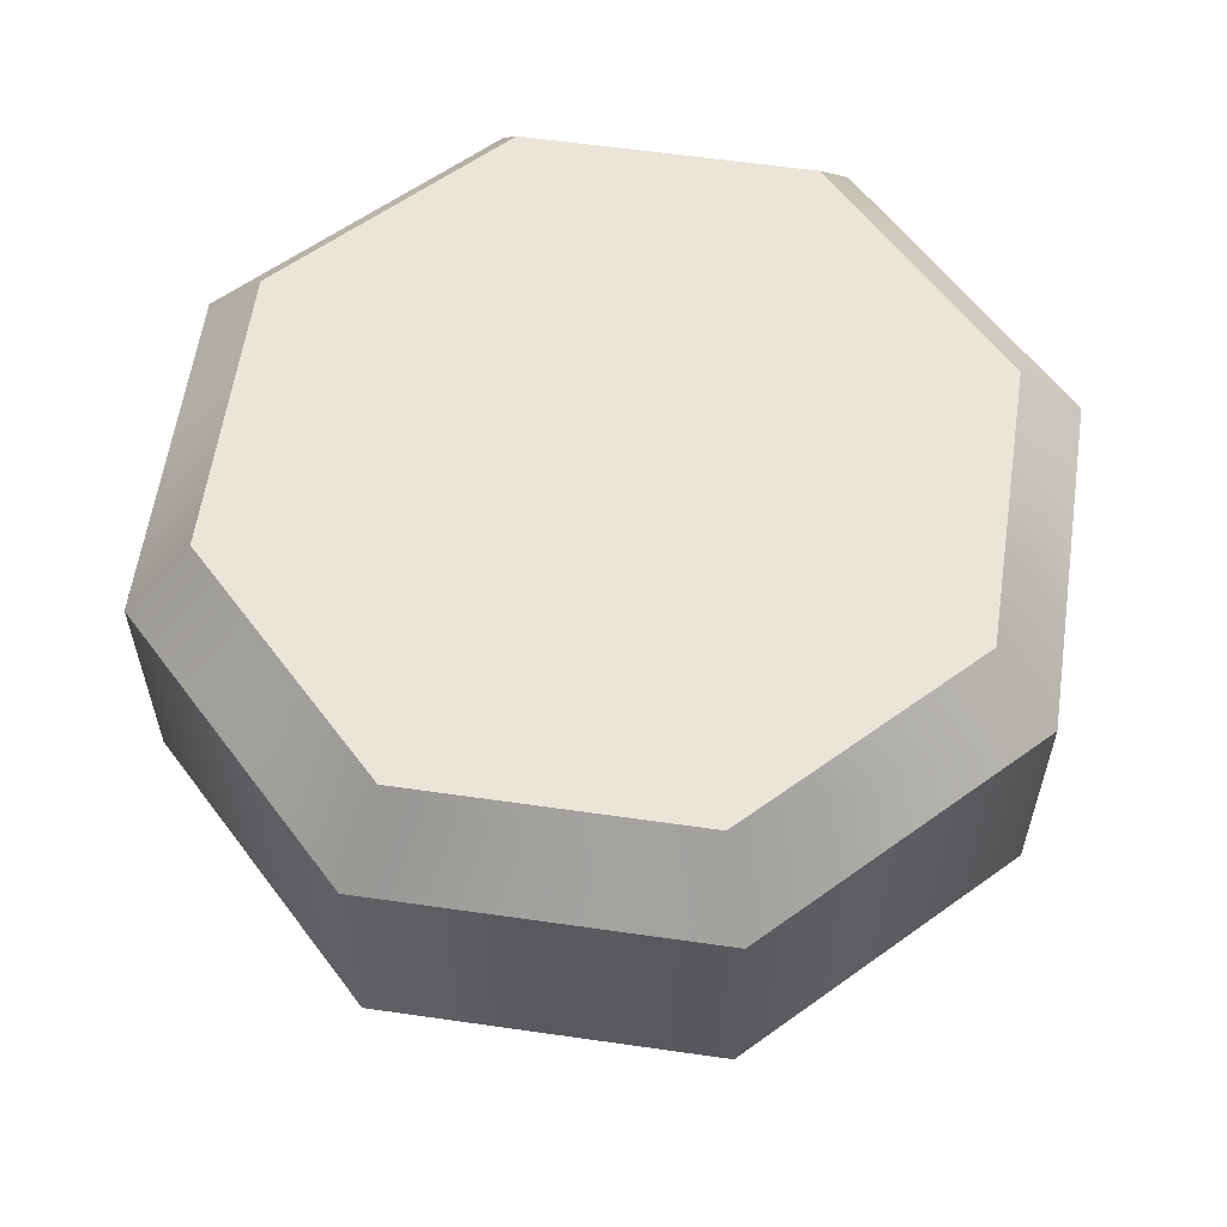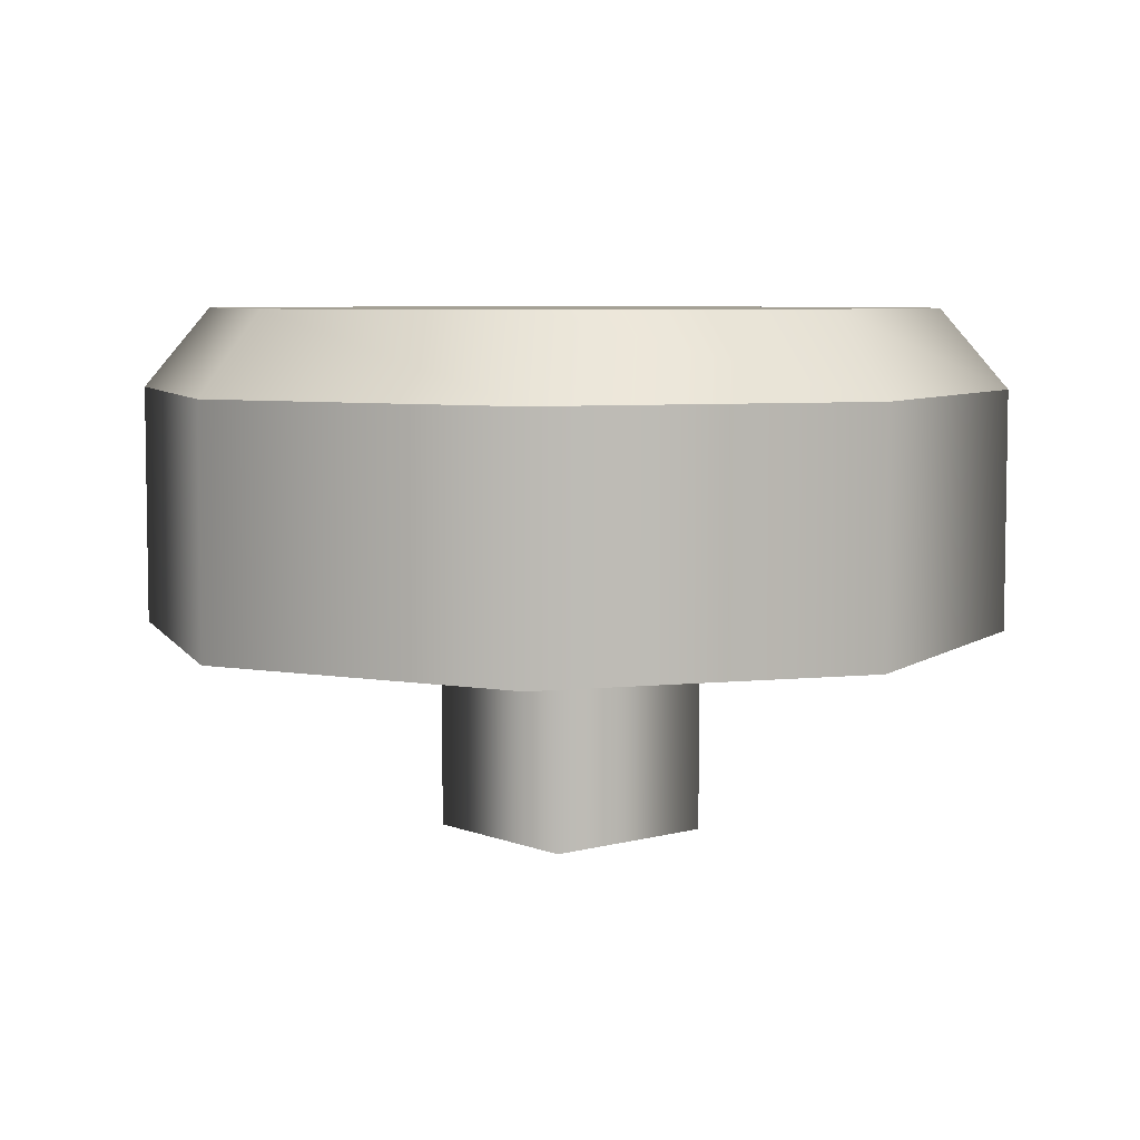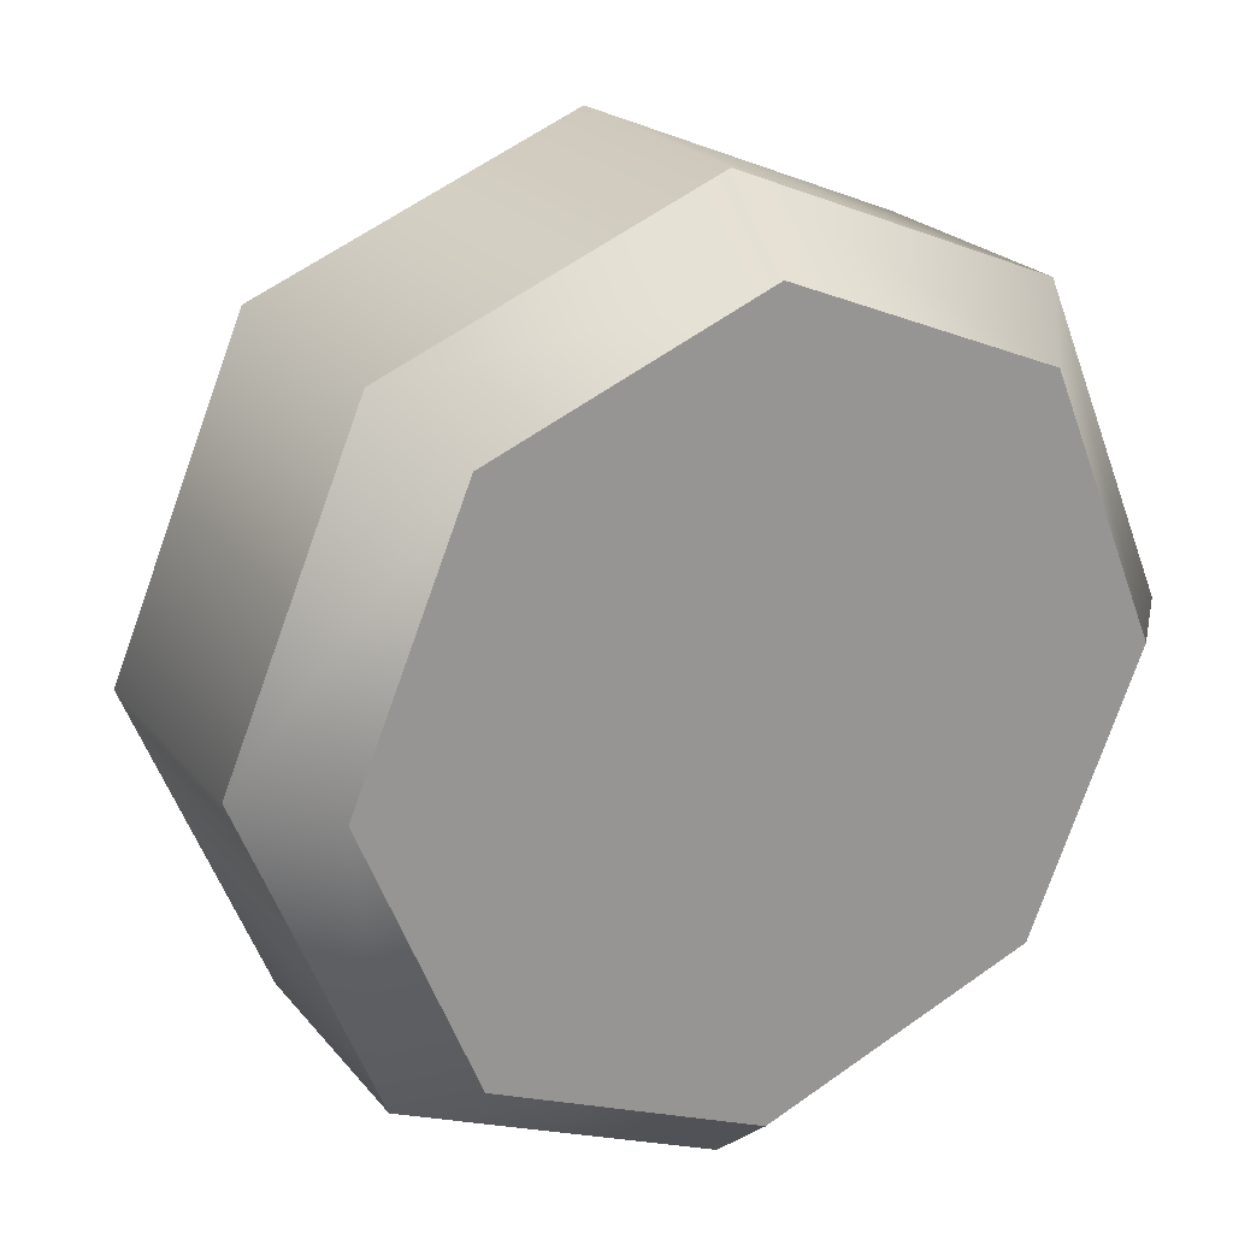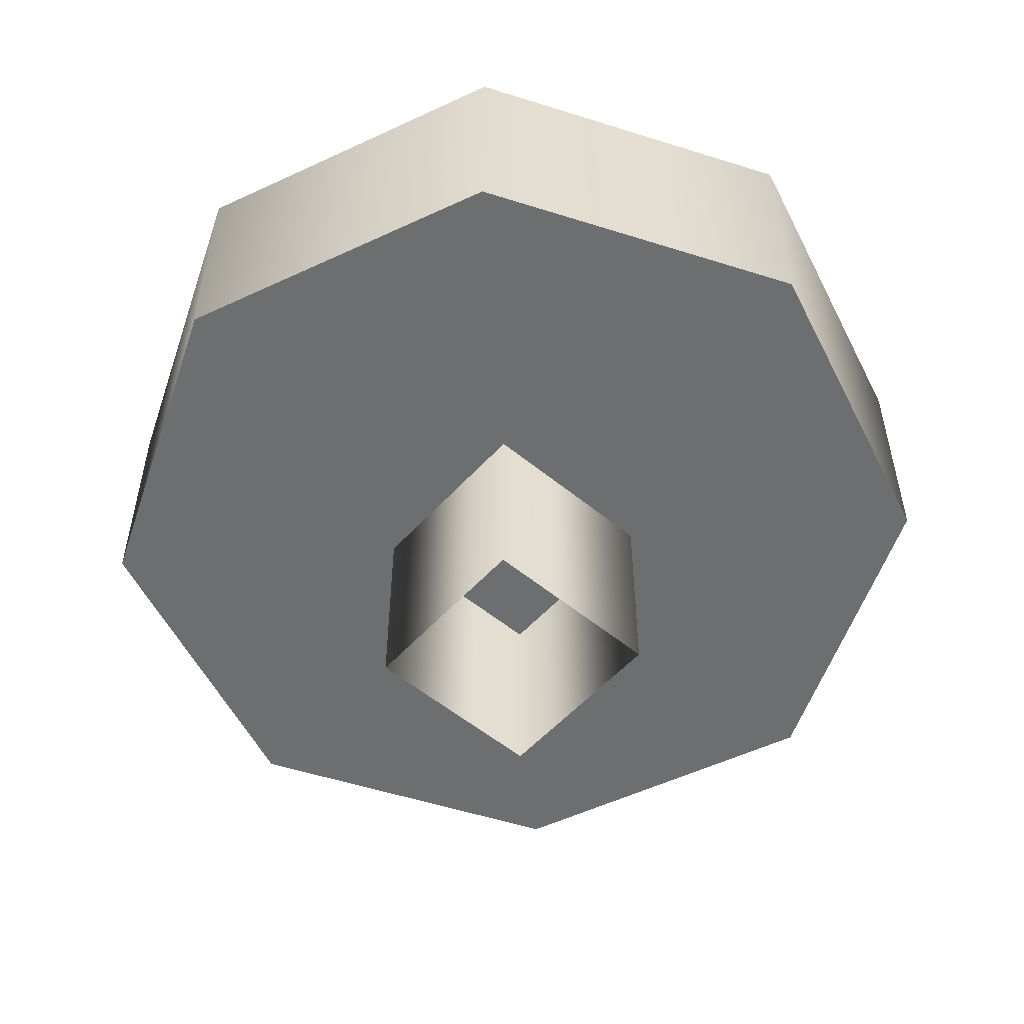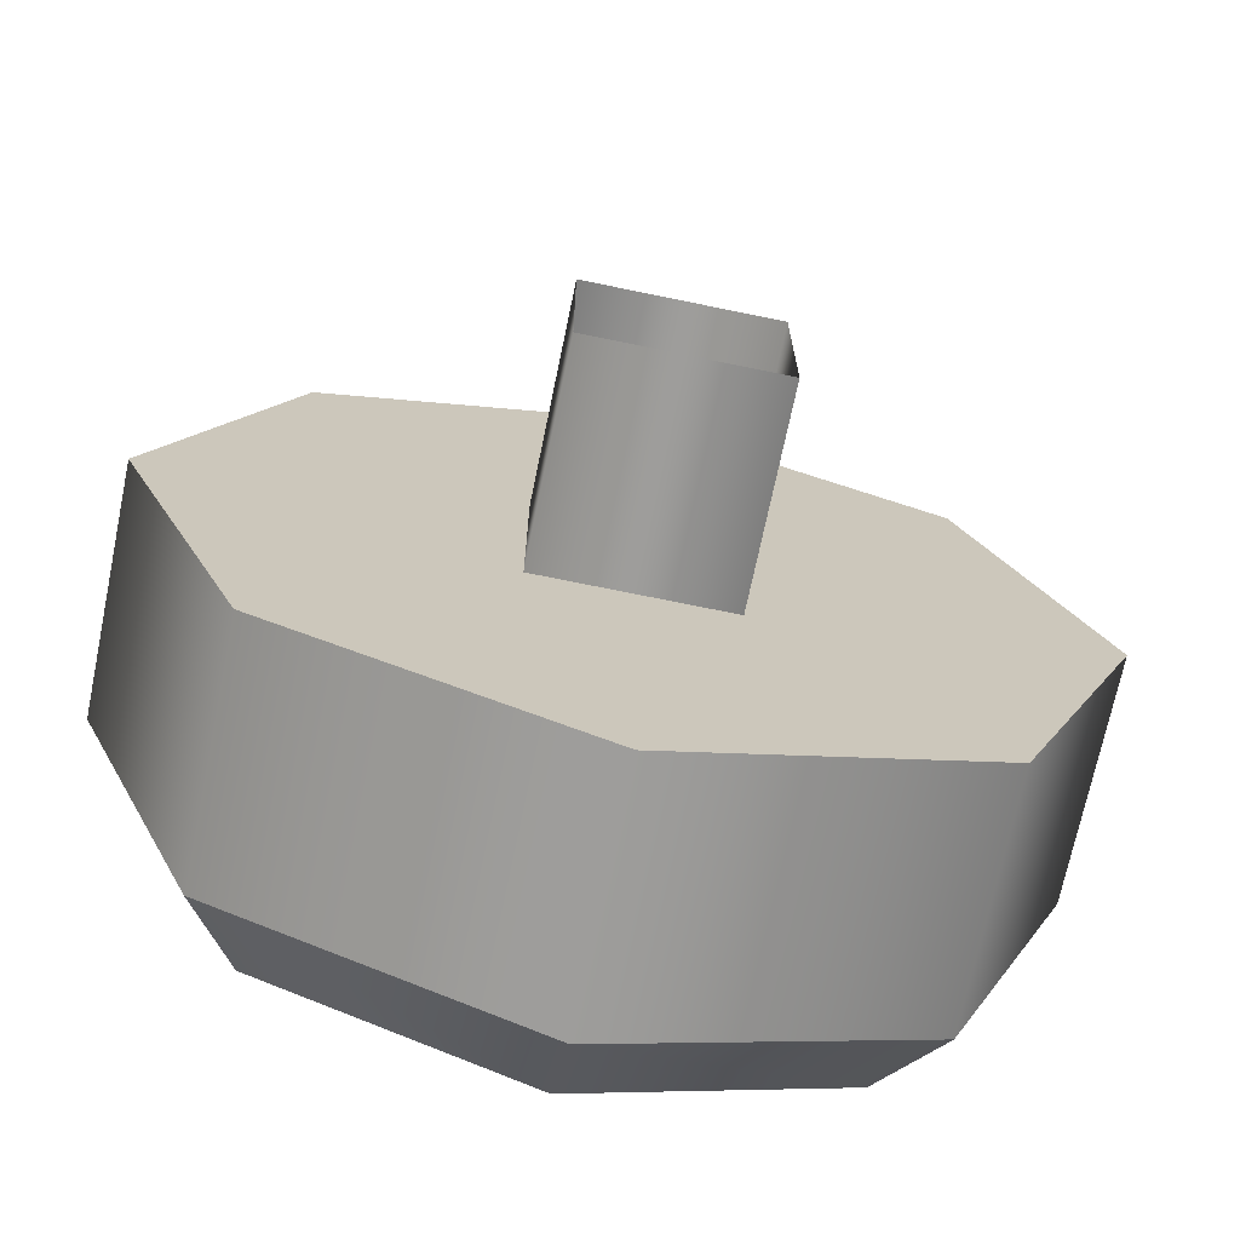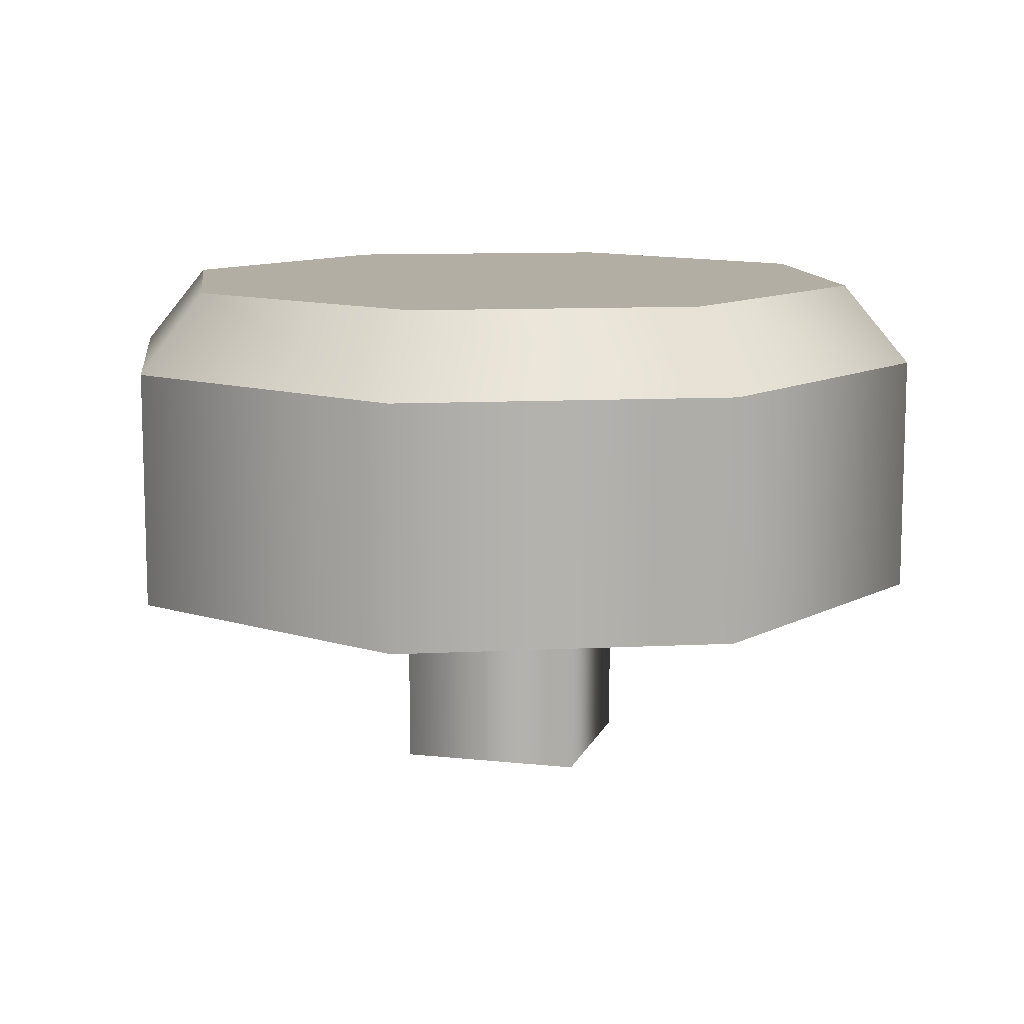
<metadata>
{"format":"obj","ext":"obj","renderer":"f3d","projection":"perspective","resolution":1024,"background":"white","views":[{"elev":59.4,"azim":-14.1,"up":"+Z"},{"elev":6.1,"azim":-39.9,"up":"+Z"},{"elev":22.4,"azim":-28.3,"up":"+Y"},{"elev":-54.3,"azim":-41.1,"up":"+Z"},{"elev":-70.4,"azim":168.3,"up":"+Y"},{"elev":10.9,"azim":-164.6,"up":"+Z"}]}
</metadata>
<code>
v 1.77 1.77 1.189
v 0 2.503 1.189
v -1.77 1.77 1.189
v -2.503 0 1.189
v -1.77 -1.77 1.189
v 0 -2.503 1.189
v 1.77 -1.77 1.189
v 2.503 0 1.189
v 0 0 1.189
v 0 0 3.036
v 1.77 1.77 2.574
v 1.492 1.492 3.036
v 0 2.503 2.574
v 0 2.11 3.036
v -1.77 1.77 2.574
v -1.492 1.492 3.036
v -2.503 0 2.574
v -2.11 0 3.036
v -1.77 -1.77 2.574
v -1.492 -1.492 3.036
v 0 -2.503 2.574
v 0 -2.11 3.036
v 1.77 -1.77 2.574
v 1.492 -1.492 3.036
v 2.503 0 2.574
v 2.11 0 3.036
v 0.5337 0.5337 1.604
v -0.5337 0.5337 1.604
v 0.5337 -0.5337 1.604
v -0.5337 -0.5337 1.604
v 0.5337 -0.5337 0
v -0.5337 -0.5337 0
v 0.5337 0.5337 0
v -0.5337 0.5337 0
f 2 1 9
f 3 2 9
f 4 3 9
f 5 4 9
f 6 5 9
f 7 6 9
f 8 7 9
f 1 8 9
f 11 12 26 25
f 12 11 13 14
f 14 13 15 16
f 16 15 17 18
f 18 17 19 20
f 20 19 21 22
f 22 21 23 24
f 24 23 25 26
f 1 2 13 11
f 2 3 15 13
f 3 4 17 15
f 4 5 19 17
f 5 6 21 19
f 6 7 23 21
f 7 8 25 23
f 8 1 11 25
f 12 14 10
f 14 16 10
f 16 18 10
f 18 20 10
f 20 22 10
f 22 24 10
f 24 26 10
f 26 12 10
f 29 30 32 31
f 33 34 28 27
f 28 34 32 30
f 33 27 29 31

</code>
